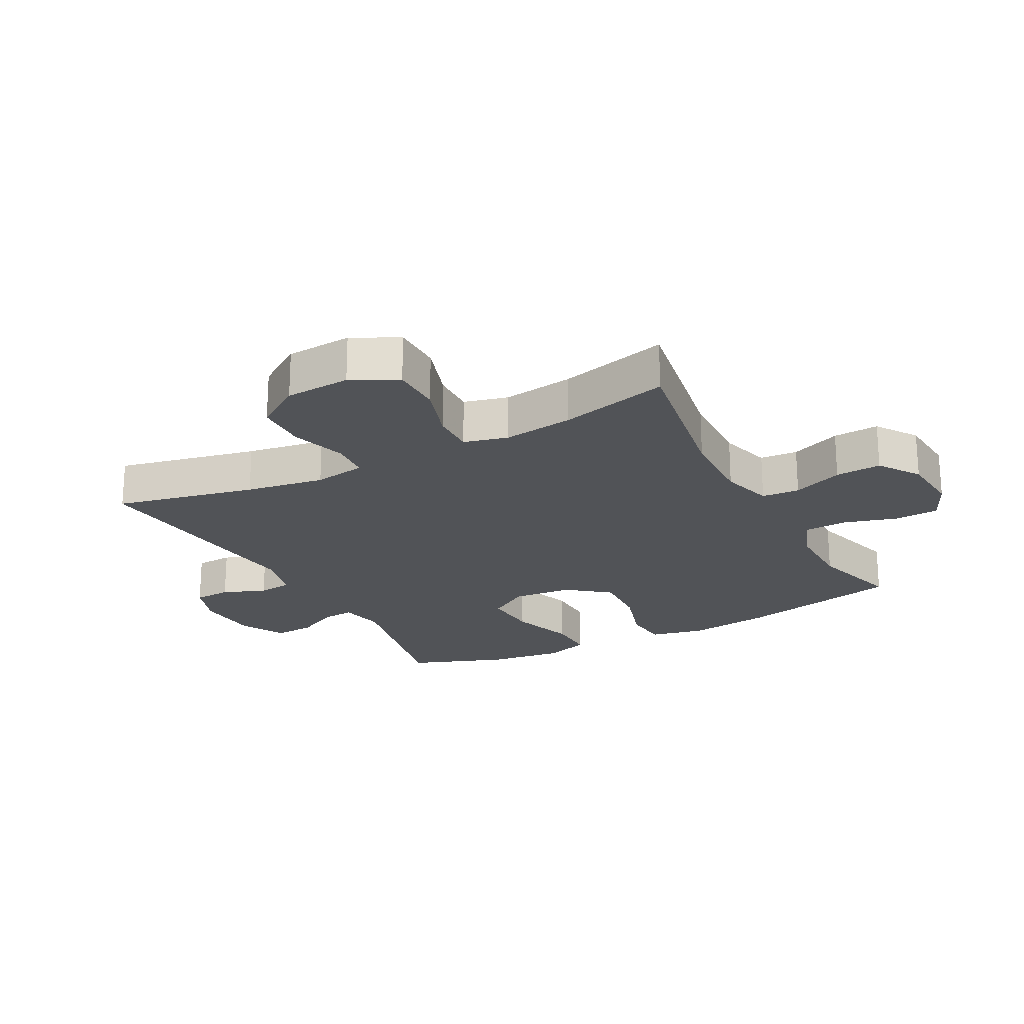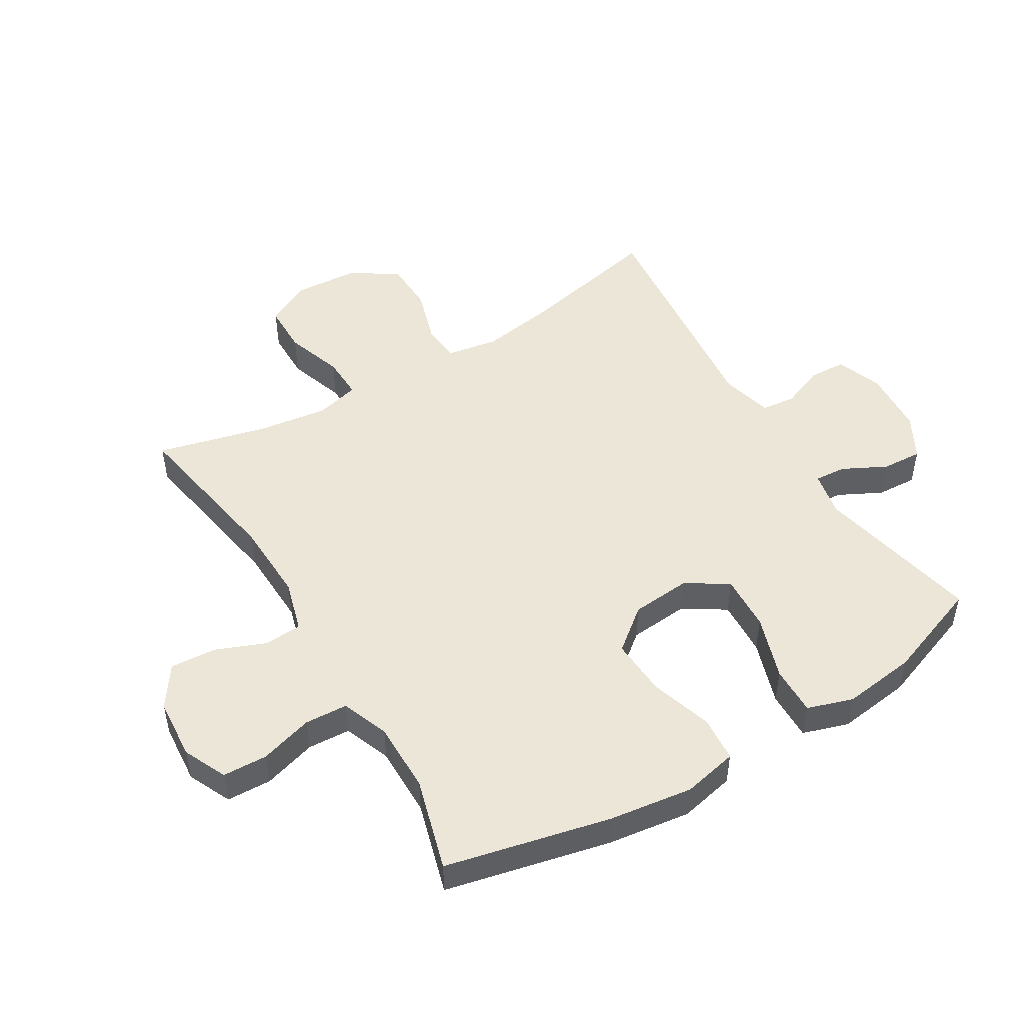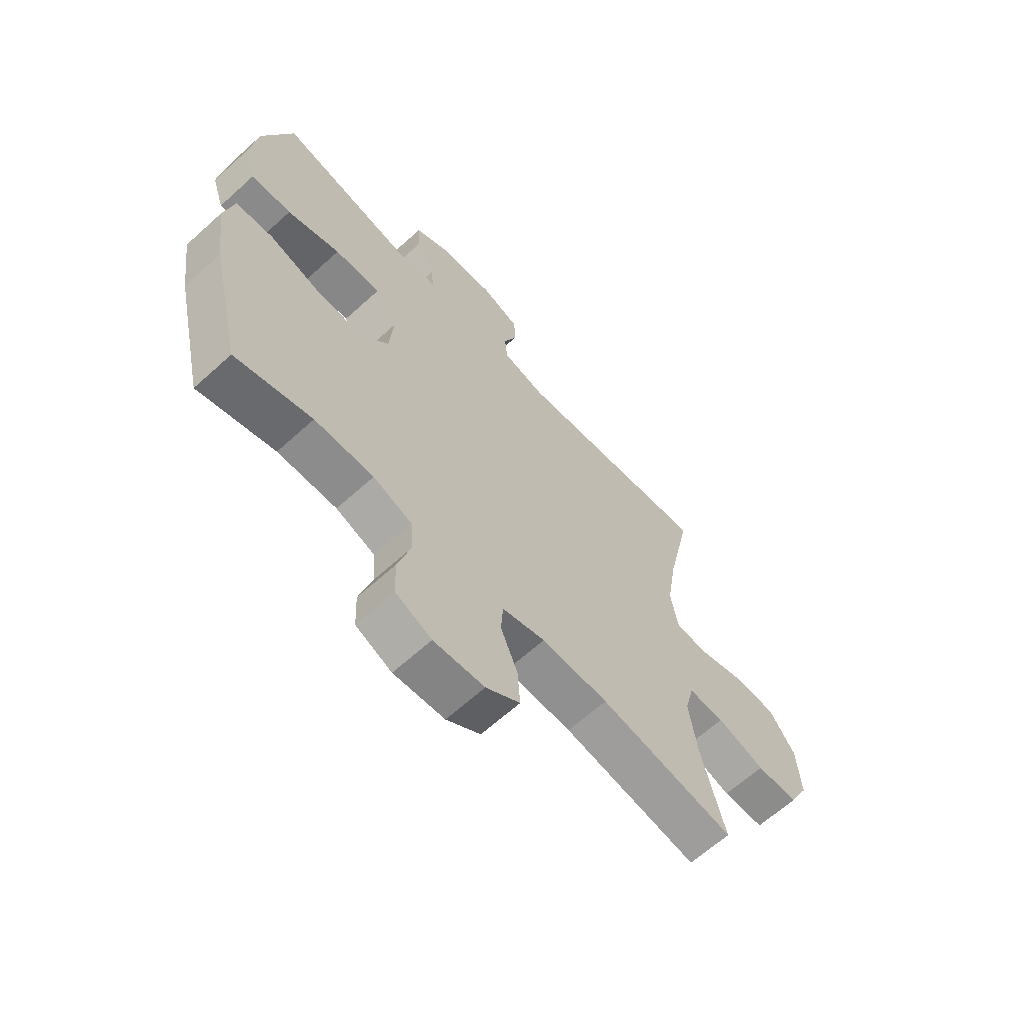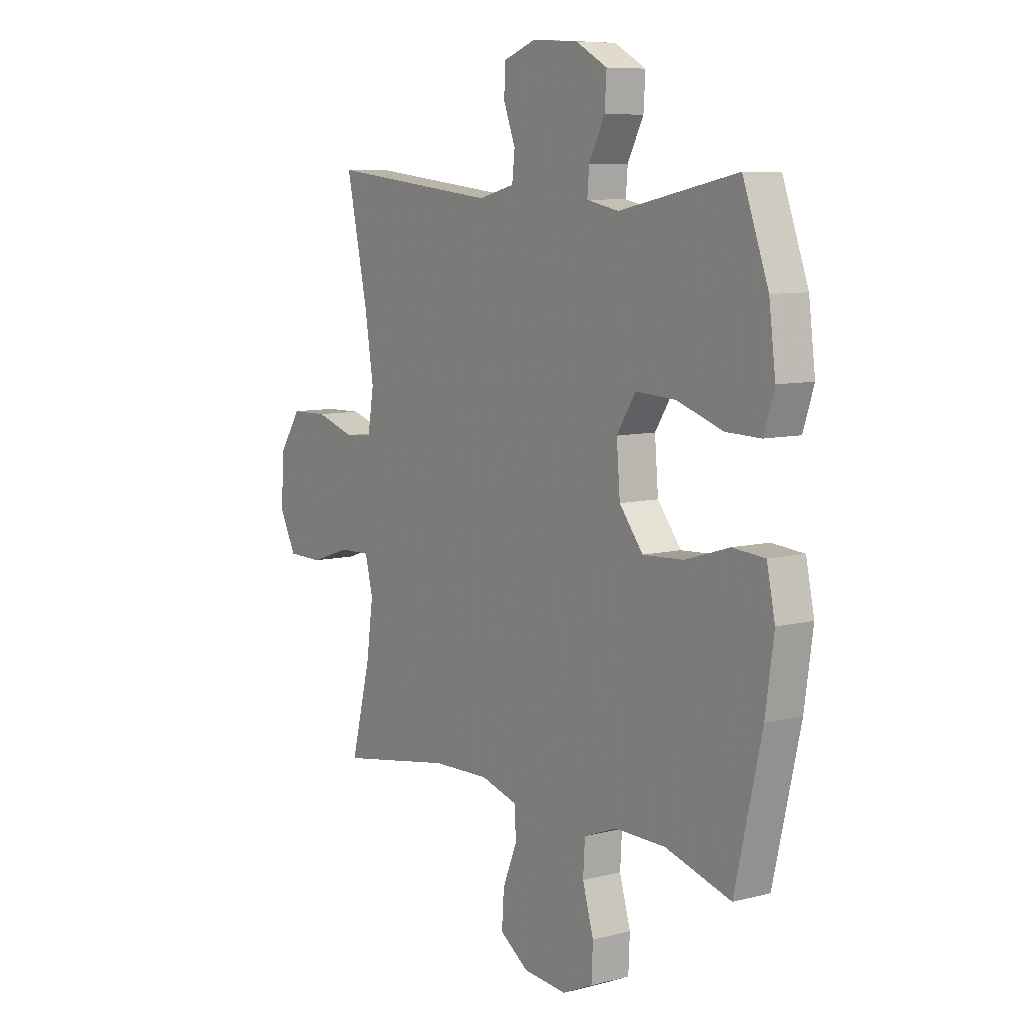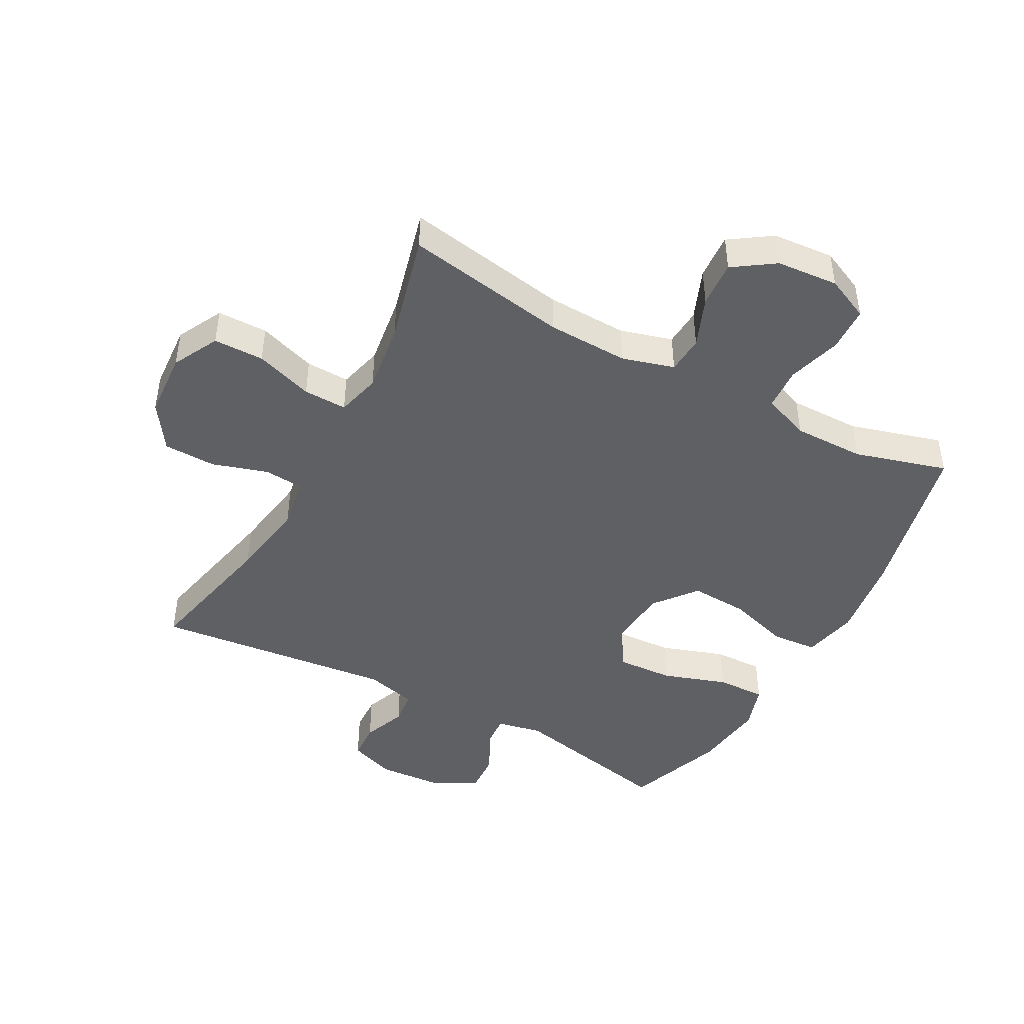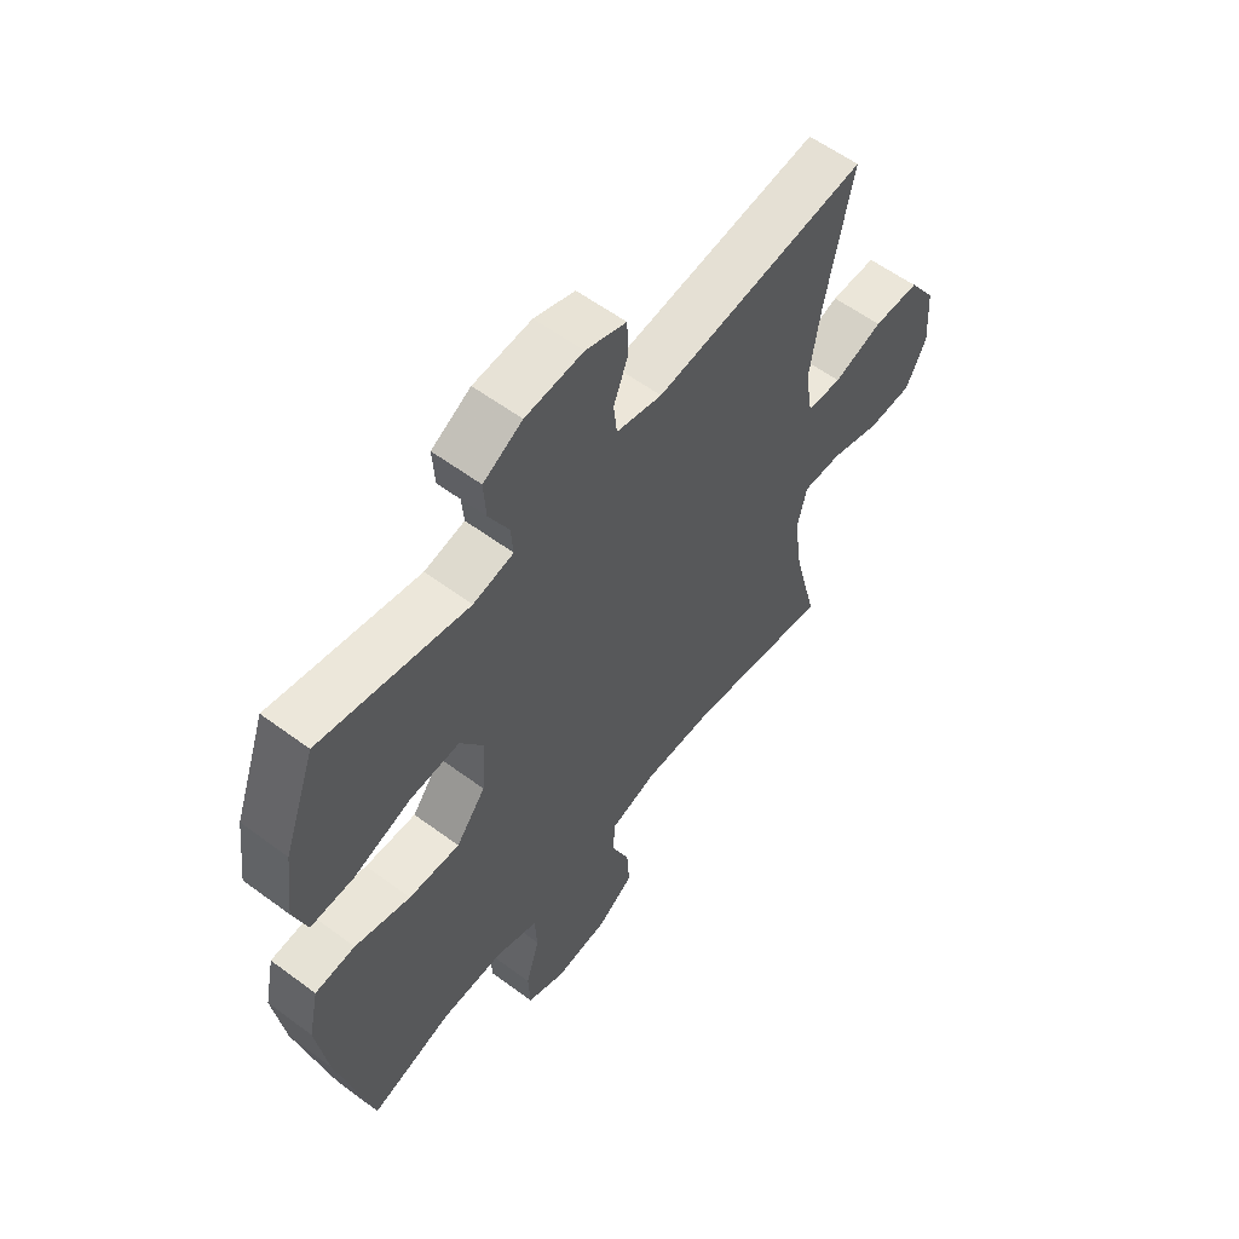
<metadata>
{"format":"obj","ext":"obj","renderer":"f3d","projection":"perspective","resolution":1024,"background":"white","views":[{"elev":-21.8,"azim":117.9,"up":"+Y"},{"elev":49.3,"azim":-121.2,"up":"+Y"},{"elev":-64.6,"azim":-47.6,"up":"+Z"},{"elev":8.2,"azim":-125.1,"up":"+Z"},{"elev":-45.1,"azim":151.5,"up":"+Y"},{"elev":58.5,"azim":-52.6,"up":"+Z"}]}
</metadata>
<code>
v 0.5 0.07 -0.5
v 0.237 0.07 -0.455
v 0.107 0.07 -0.451
v 0.023 0.07 -0.475
v 0.019 0.07 -0.536
v 0.052 0.07 -0.617
v 0.057 0.07 -0.691
v -0.009 0.07 -0.736
v -0.108 0.07 -0.744
v -0.178 0.07 -0.712
v -0.181 0.07 -0.64
v -0.156 0.07 -0.554
v -0.16 0.07 -0.485
v -0.236 0.07 -0.456
v -0.351 0.07 -0.457
v -0.5 0.07 -0.5
v -0.561 0.07 -0.235
v -0.58 0.07 -0.1
v -0.561 0.07 -0.011
v -0.488 0.07 -0.005
v -0.387 0.07 -0.036
v -0.294 0.07 -0.041
v -0.24 0.07 0.027
v -0.232 0.07 0.124
v -0.275 0.07 0.191
v -0.366 0.07 0.186
v -0.47 0.07 0.151
v -0.549 0.07 0.149
v -0.573 0.07 0.223
v -0.558 0.07 0.341
v -0.5 0.07 0.5
v -0.232 0.07 0.444
v -0.159 0.07 0.459
v -0.163 0.07 0.51
v -0.199 0.07 0.58
v -0.203 0.07 0.645
v -0.132 0.07 0.684
v -0.027 0.07 0.691
v 0.047 0.07 0.664
v 0.05 0.07 0.604
v 0.023 0.07 0.534
v 0.029 0.07 0.479
v 0.112 0.07 0.458
v 0.5 0.07 0.5
v 0.451 0.07 0.273
v 0.431 0.07 0.146
v 0.445 0.07 0.062
v 0.508 0.07 0.057
v 0.598 0.07 0.085
v 0.682 0.07 0.083
v 0.732 0.07 0.009
v 0.739 0.07 -0.097
v 0.701 0.07 -0.171
v 0.62 0.07 -0.172
v 0.527 0.07 -0.141
v 0.457 0.07 -0.139
v 0.439 0.07 -0.21
v 0.455 0.07 -0.324
v 0.5 0 -0.5
v 0.237 0 -0.455
v 0.107 0 -0.451
v 0.023 0 -0.475
v 0.019 0 -0.536
v 0.052 0 -0.617
v 0.057 0 -0.691
v -0.009 0 -0.736
v -0.108 0 -0.744
v -0.178 0 -0.712
v -0.181 0 -0.64
v -0.156 0 -0.554
v -0.16 0 -0.485
v -0.236 0 -0.456
v -0.351 0 -0.457
v -0.5 0 -0.5
v -0.561 0 -0.235
v -0.58 0 -0.1
v -0.561 0 -0.011
v -0.488 0 -0.005
v -0.387 0 -0.036
v -0.294 0 -0.041
v -0.24 0 0.027
v -0.232 0 0.124
v -0.275 0 0.191
v -0.366 0 0.186
v -0.47 0 0.151
v -0.549 0 0.149
v -0.573 0 0.223
v -0.558 0 0.341
v -0.5 0 0.5
v -0.232 0 0.444
v -0.159 0 0.459
v -0.163 0 0.51
v -0.199 0 0.58
v -0.203 0 0.645
v -0.132 0 0.684
v -0.027 0 0.691
v 0.047 0 0.664
v 0.05 0 0.604
v 0.023 0 0.534
v 0.029 0 0.479
v 0.112 0 0.458
v 0.5 0 0.5
v 0.451 0 0.273
v 0.431 0 0.146
v 0.445 0 0.062
v 0.508 0 0.057
v 0.598 0 0.085
v 0.682 0 0.083
v 0.732 0 0.009
v 0.739 0 -0.097
v 0.701 0 -0.171
v 0.62 0 -0.172
v 0.527 0 -0.141
v 0.457 0 -0.139
v 0.439 0 -0.21
v 0.455 0 -0.324
f 52 53 54 55
f 52 55 56
f 51 52 56
f 48 49 50 51
f 47 48 51 56
f 46 47 56 57
f 43 44 45
f 42 43 45 46
f 38 39 40 41
f 38 41 42
f 37 38 42
f 34 35 36 37
f 33 34 37 42
f 32 33 42 46
f 26 27 28 29
f 25 26 29 30
f 18 19 20 21
f 18 21 22
f 15 16 17 18
f 14 15 18 22
f 13 14 22 23
f 9 10 11 12
f 9 12 13
f 5 6 7 8
f 4 5 8 9
f 58 1 2
f 57 58 2 3
f 25 30 31 32
f 24 25 32 46
f 4 9 13 23
f 23 24 46 57
f 3 4 23 57
f 113 112 111 110
f 114 113 110
f 114 110 109
f 109 108 107 106
f 114 109 106 105
f 115 114 105 104
f 103 102 101
f 104 103 101 100
f 99 98 97 96
f 100 99 96
f 100 96 95
f 95 94 93 92
f 100 95 92 91
f 104 100 91 90
f 87 86 85 84
f 88 87 84 83
f 79 78 77 76
f 80 79 76
f 76 75 74 73
f 80 76 73 72
f 81 80 72 71
f 70 69 68 67
f 71 70 67
f 66 65 64 63
f 67 66 63 62
f 60 59 116
f 61 60 116 115
f 90 89 88 83
f 104 90 83 82
f 81 71 67 62
f 115 104 82 81
f 115 81 62 61
f 1 59 60 2
f 2 60 61 3
f 3 61 62 4
f 4 62 63 5
f 5 63 64 6
f 6 64 65 7
f 7 65 66 8
f 8 66 67 9
f 9 67 68 10
f 10 68 69 11
f 11 69 70 12
f 12 70 71 13
f 13 71 72 14
f 14 72 73 15
f 15 73 74 16
f 16 74 75 17
f 17 75 76 18
f 18 76 77 19
f 19 77 78 20
f 20 78 79 21
f 21 79 80 22
f 22 80 81 23
f 23 81 82 24
f 24 82 83 25
f 25 83 84 26
f 26 84 85 27
f 27 85 86 28
f 28 86 87 29
f 29 87 88 30
f 30 88 89 31
f 31 89 90 32
f 32 90 91 33
f 33 91 92 34
f 34 92 93 35
f 35 93 94 36
f 36 94 95 37
f 37 95 96 38
f 38 96 97 39
f 39 97 98 40
f 40 98 99 41
f 41 99 100 42
f 42 100 101 43
f 43 101 102 44
f 44 102 103 45
f 45 103 104 46
f 46 104 105 47
f 47 105 106 48
f 48 106 107 49
f 49 107 108 50
f 50 108 109 51
f 51 109 110 52
f 52 110 111 53
f 53 111 112 54
f 54 112 113 55
f 55 113 114 56
f 56 114 115 57
f 57 115 116 58
f 58 116 59 1

</code>
